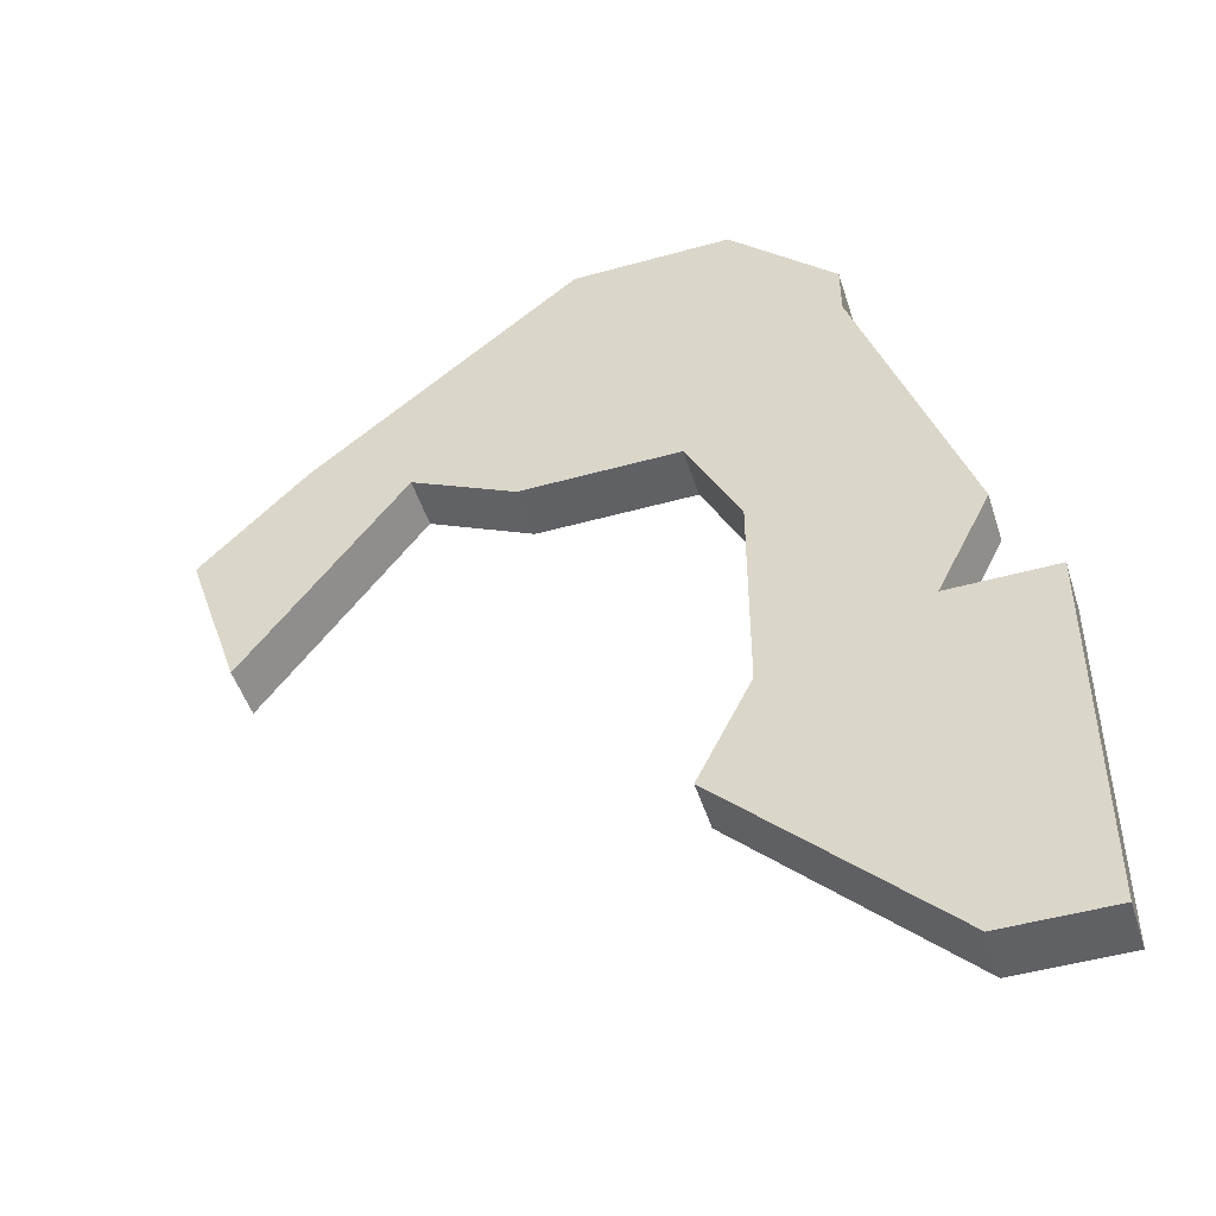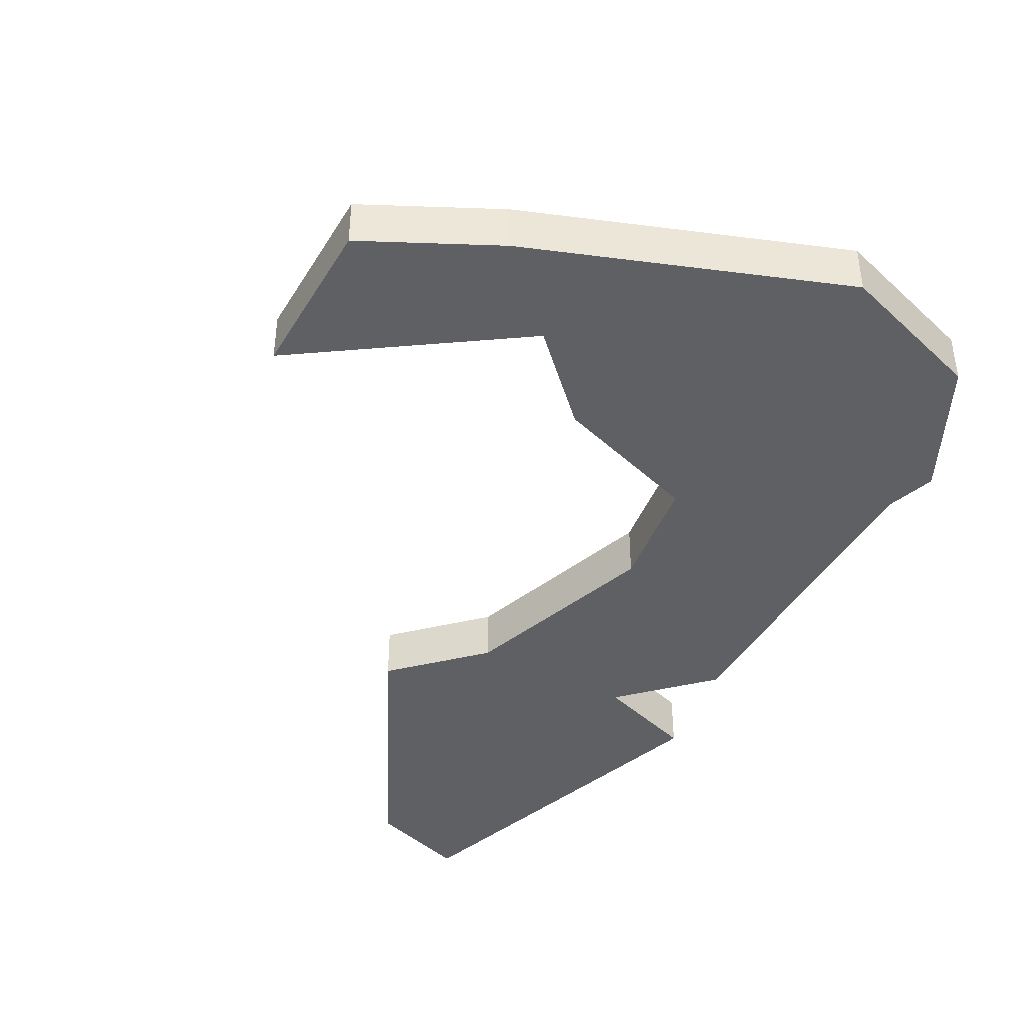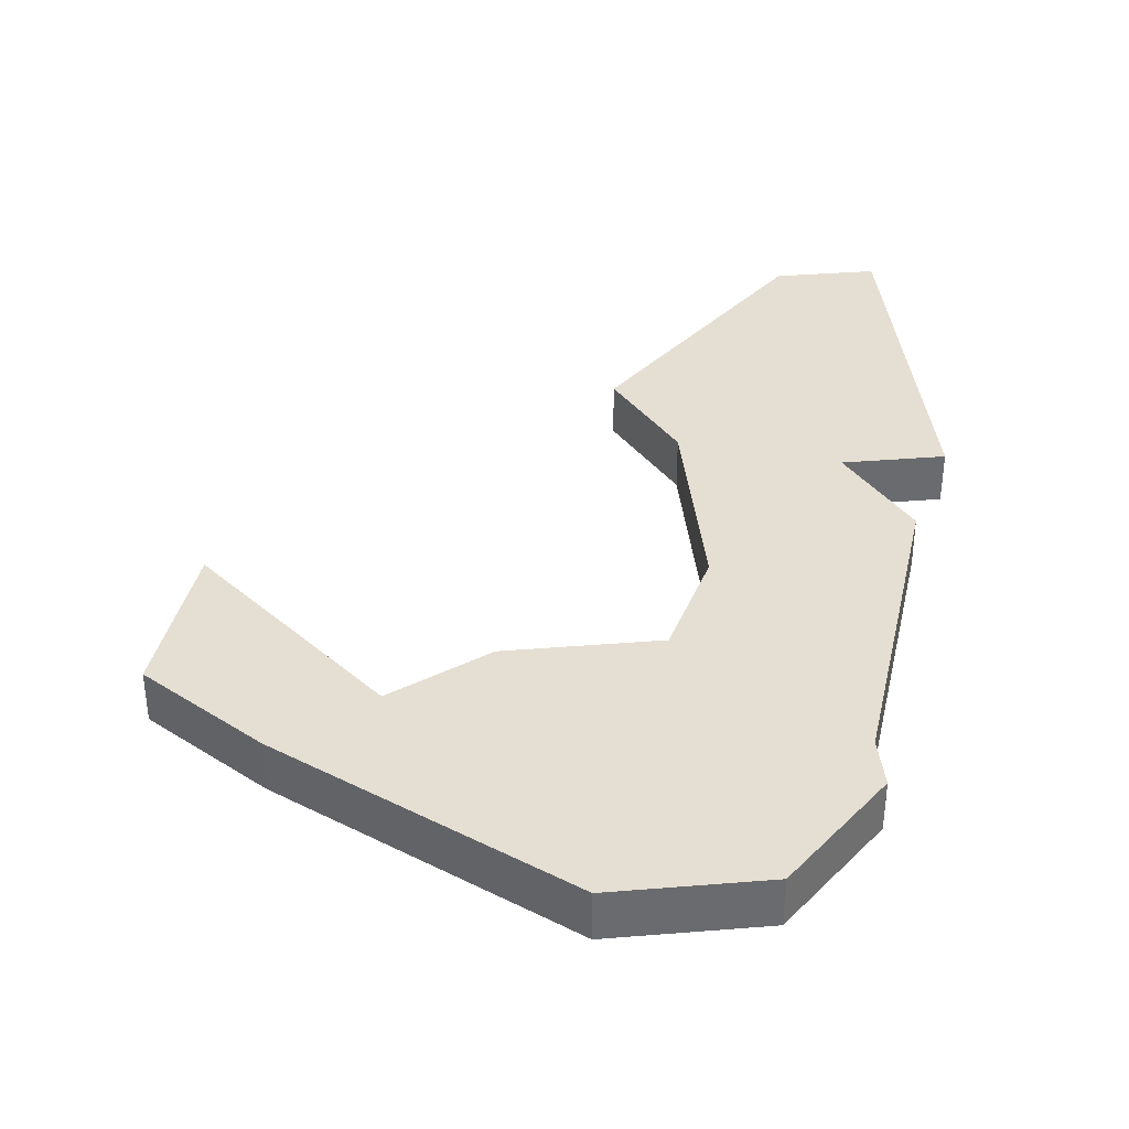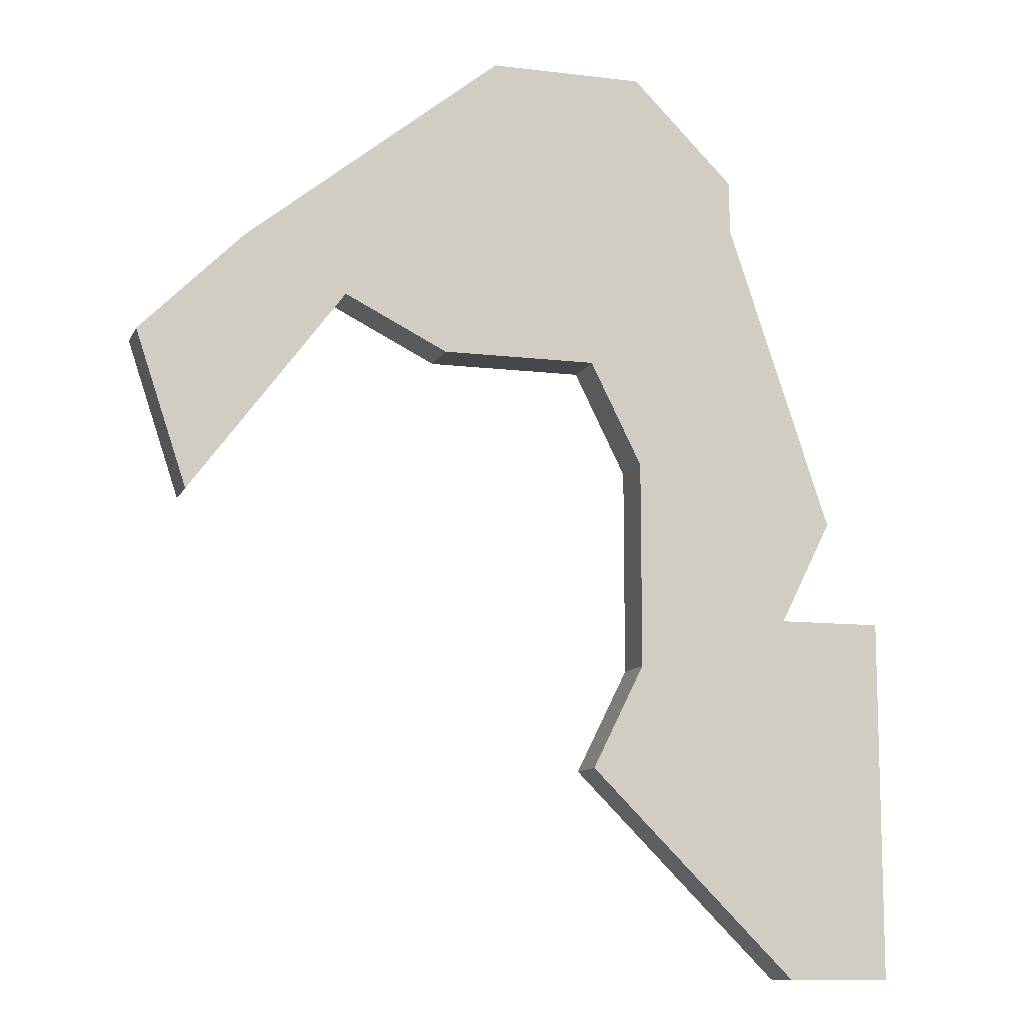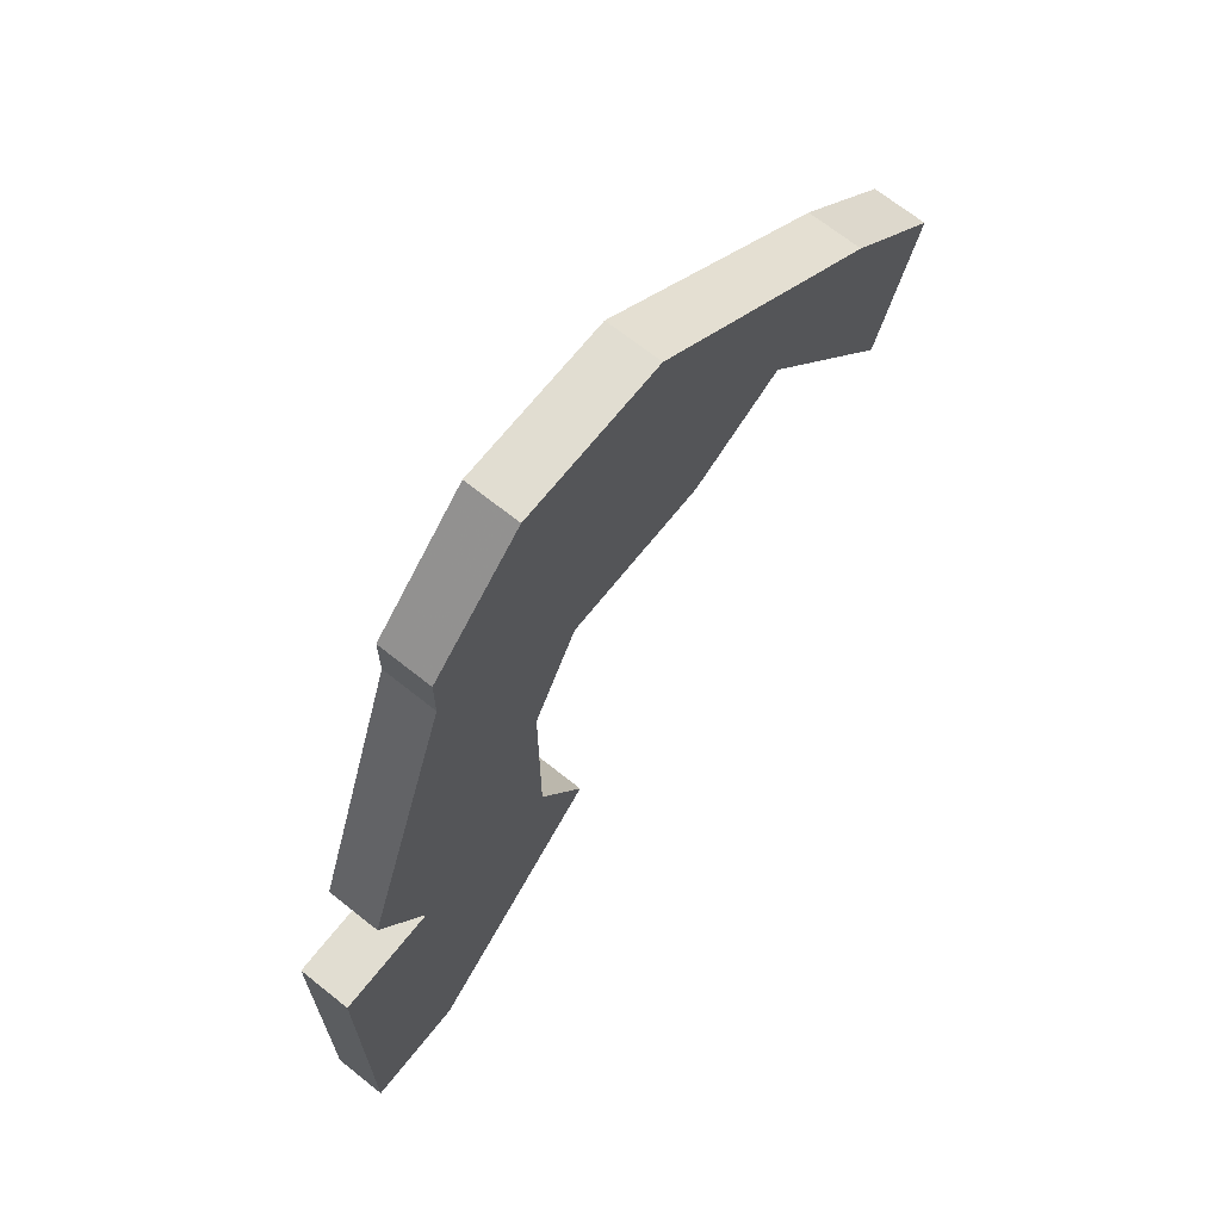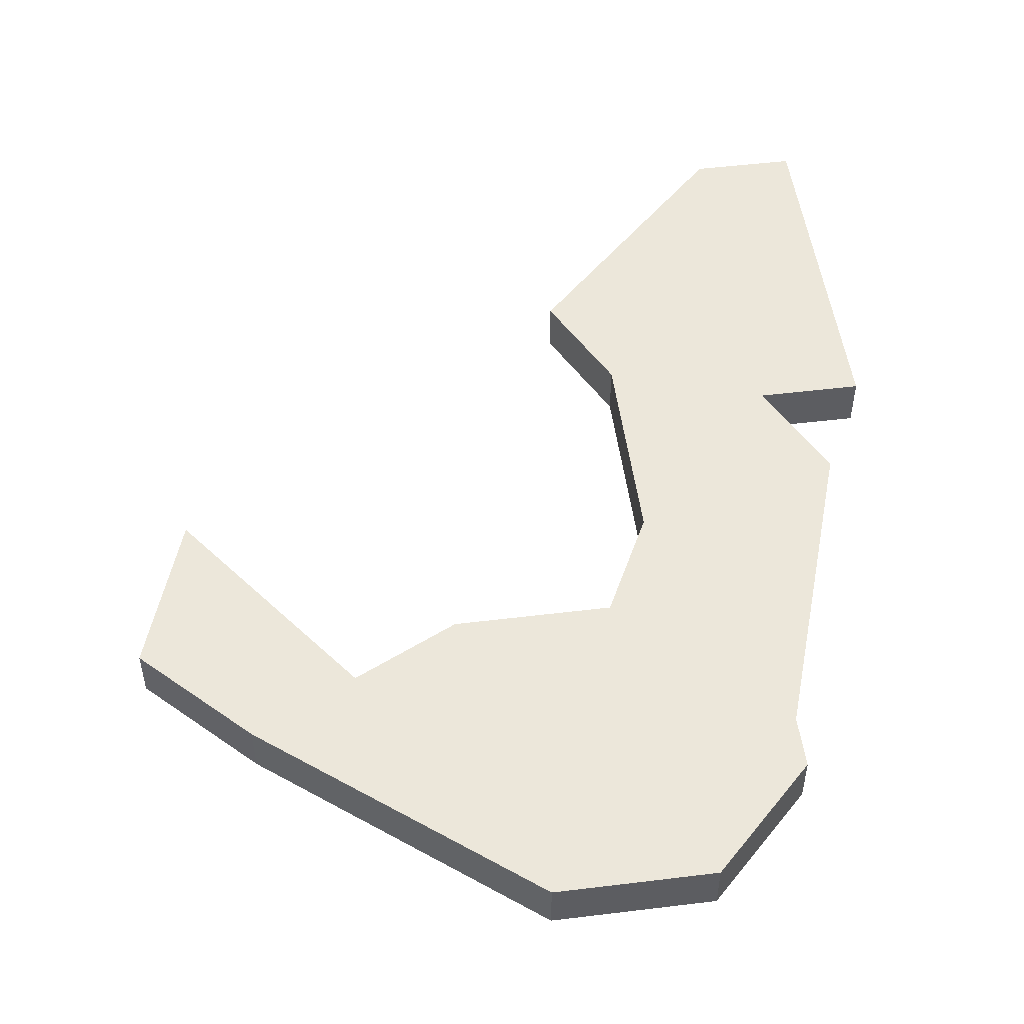
<metadata>
{"format":"obj","ext":"obj","renderer":"f3d","projection":"perspective","resolution":1024,"background":"white","views":[{"elev":-48.5,"azim":-162.7,"up":"+Y"},{"elev":-42.8,"azim":132.6,"up":"+Z"},{"elev":37.0,"azim":174.1,"up":"+Z"},{"elev":-10.8,"azim":163.1,"up":"+Y"},{"elev":68.8,"azim":-51.4,"up":"+Y"},{"elev":50.8,"azim":172.4,"up":"+Z"}]}
</metadata>
<code>
v 4973 -815 0
v 4974 -817 0
v 4972 -817 0
v 4972 -824 0
v 4974 -824 0
v 4978 -820 0
v 4977 -818 0
v 4977 -814 0
v 4978 -812 0
v 4981 -812 0
v 4983 -811 0
v 4986 -815 0
v 4987 -812 0
v 4985 -810 0
v 4980 -806 0
v 4978 -806 0
v 4977 -806 0
v 4975 -808 0
v 4975 -809 0
v 4973 -815 1
v 4974 -817 1
v 4972 -817 1
v 4972 -824 1
v 4974 -824 1
v 4978 -820 1
v 4977 -818 1
v 4977 -814 1
v 4978 -812 1
v 4981 -812 1
v 4983 -811 1
v 4986 -815 1
v 4987 -812 1
v 4985 -810 1
v 4980 -806 1
v 4978 -806 1
v 4977 -806 1
v 4975 -808 1
v 4975 -809 1
f 2 1 19
f 4 3 2
f 6 5 4
f 11 10 9
f 13 12 11
f 15 14 13
f 18 17 16
f 6 4 2
f 15 13 11
f 18 16 15
f 7 6 2
f 15 11 9
f 19 18 15
f 7 2 19
f 15 9 8
f 8 7 19
f 19 15 8
f 38 20 21
f 21 22 23
f 23 24 25
f 28 29 30
f 30 31 32
f 32 33 34
f 35 36 37
f 21 23 25
f 30 32 34
f 34 35 37
f 21 25 26
f 28 30 34
f 34 37 38
f 38 21 26
f 27 28 34
f 38 26 27
f 27 34 38
f 21 20 2
f 2 20 1
f 22 21 3
f 3 21 2
f 23 22 4
f 4 22 3
f 24 23 5
f 5 23 4
f 25 24 6
f 6 24 5
f 26 25 7
f 7 25 6
f 27 26 8
f 8 26 7
f 28 27 9
f 9 27 8
f 29 28 10
f 10 28 9
f 30 29 11
f 11 29 10
f 31 30 12
f 12 30 11
f 32 31 13
f 13 31 12
f 33 32 14
f 14 32 13
f 34 33 15
f 15 33 14
f 35 34 16
f 16 34 15
f 36 35 17
f 17 35 16
f 37 36 18
f 18 36 17
f 20 38 1
f 1 38 19
f 38 37 19
f 19 37 18

</code>
